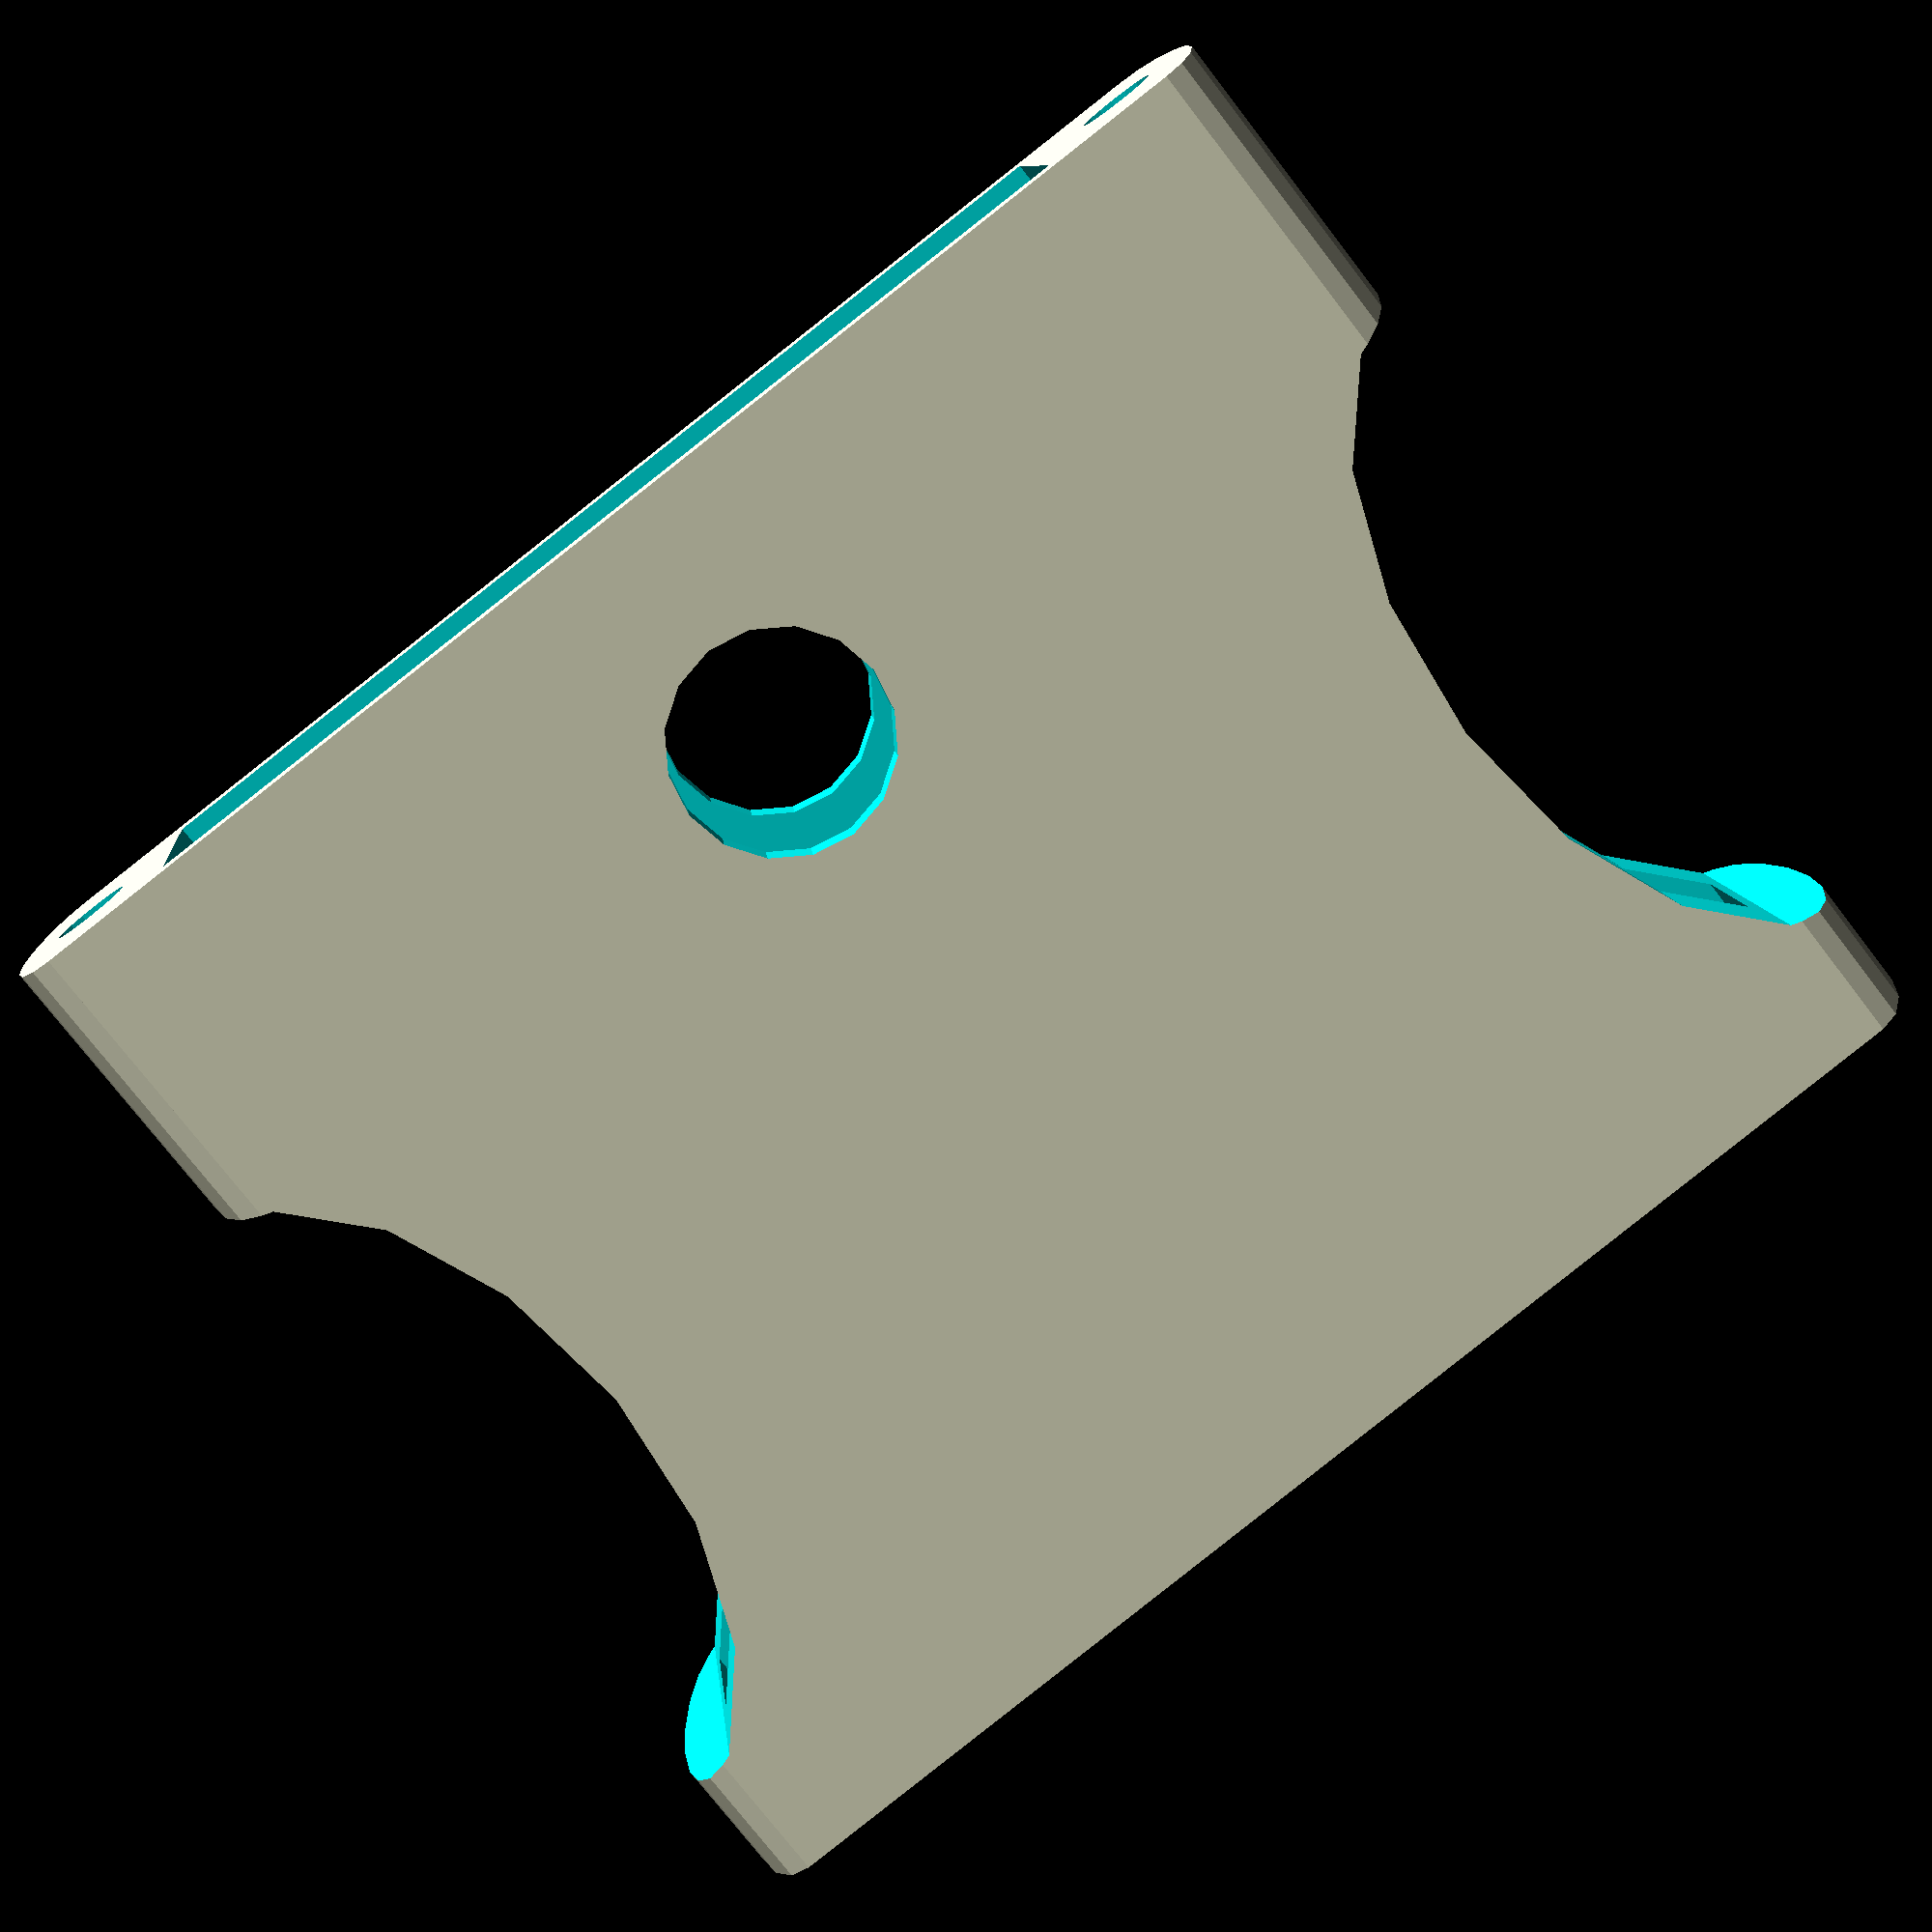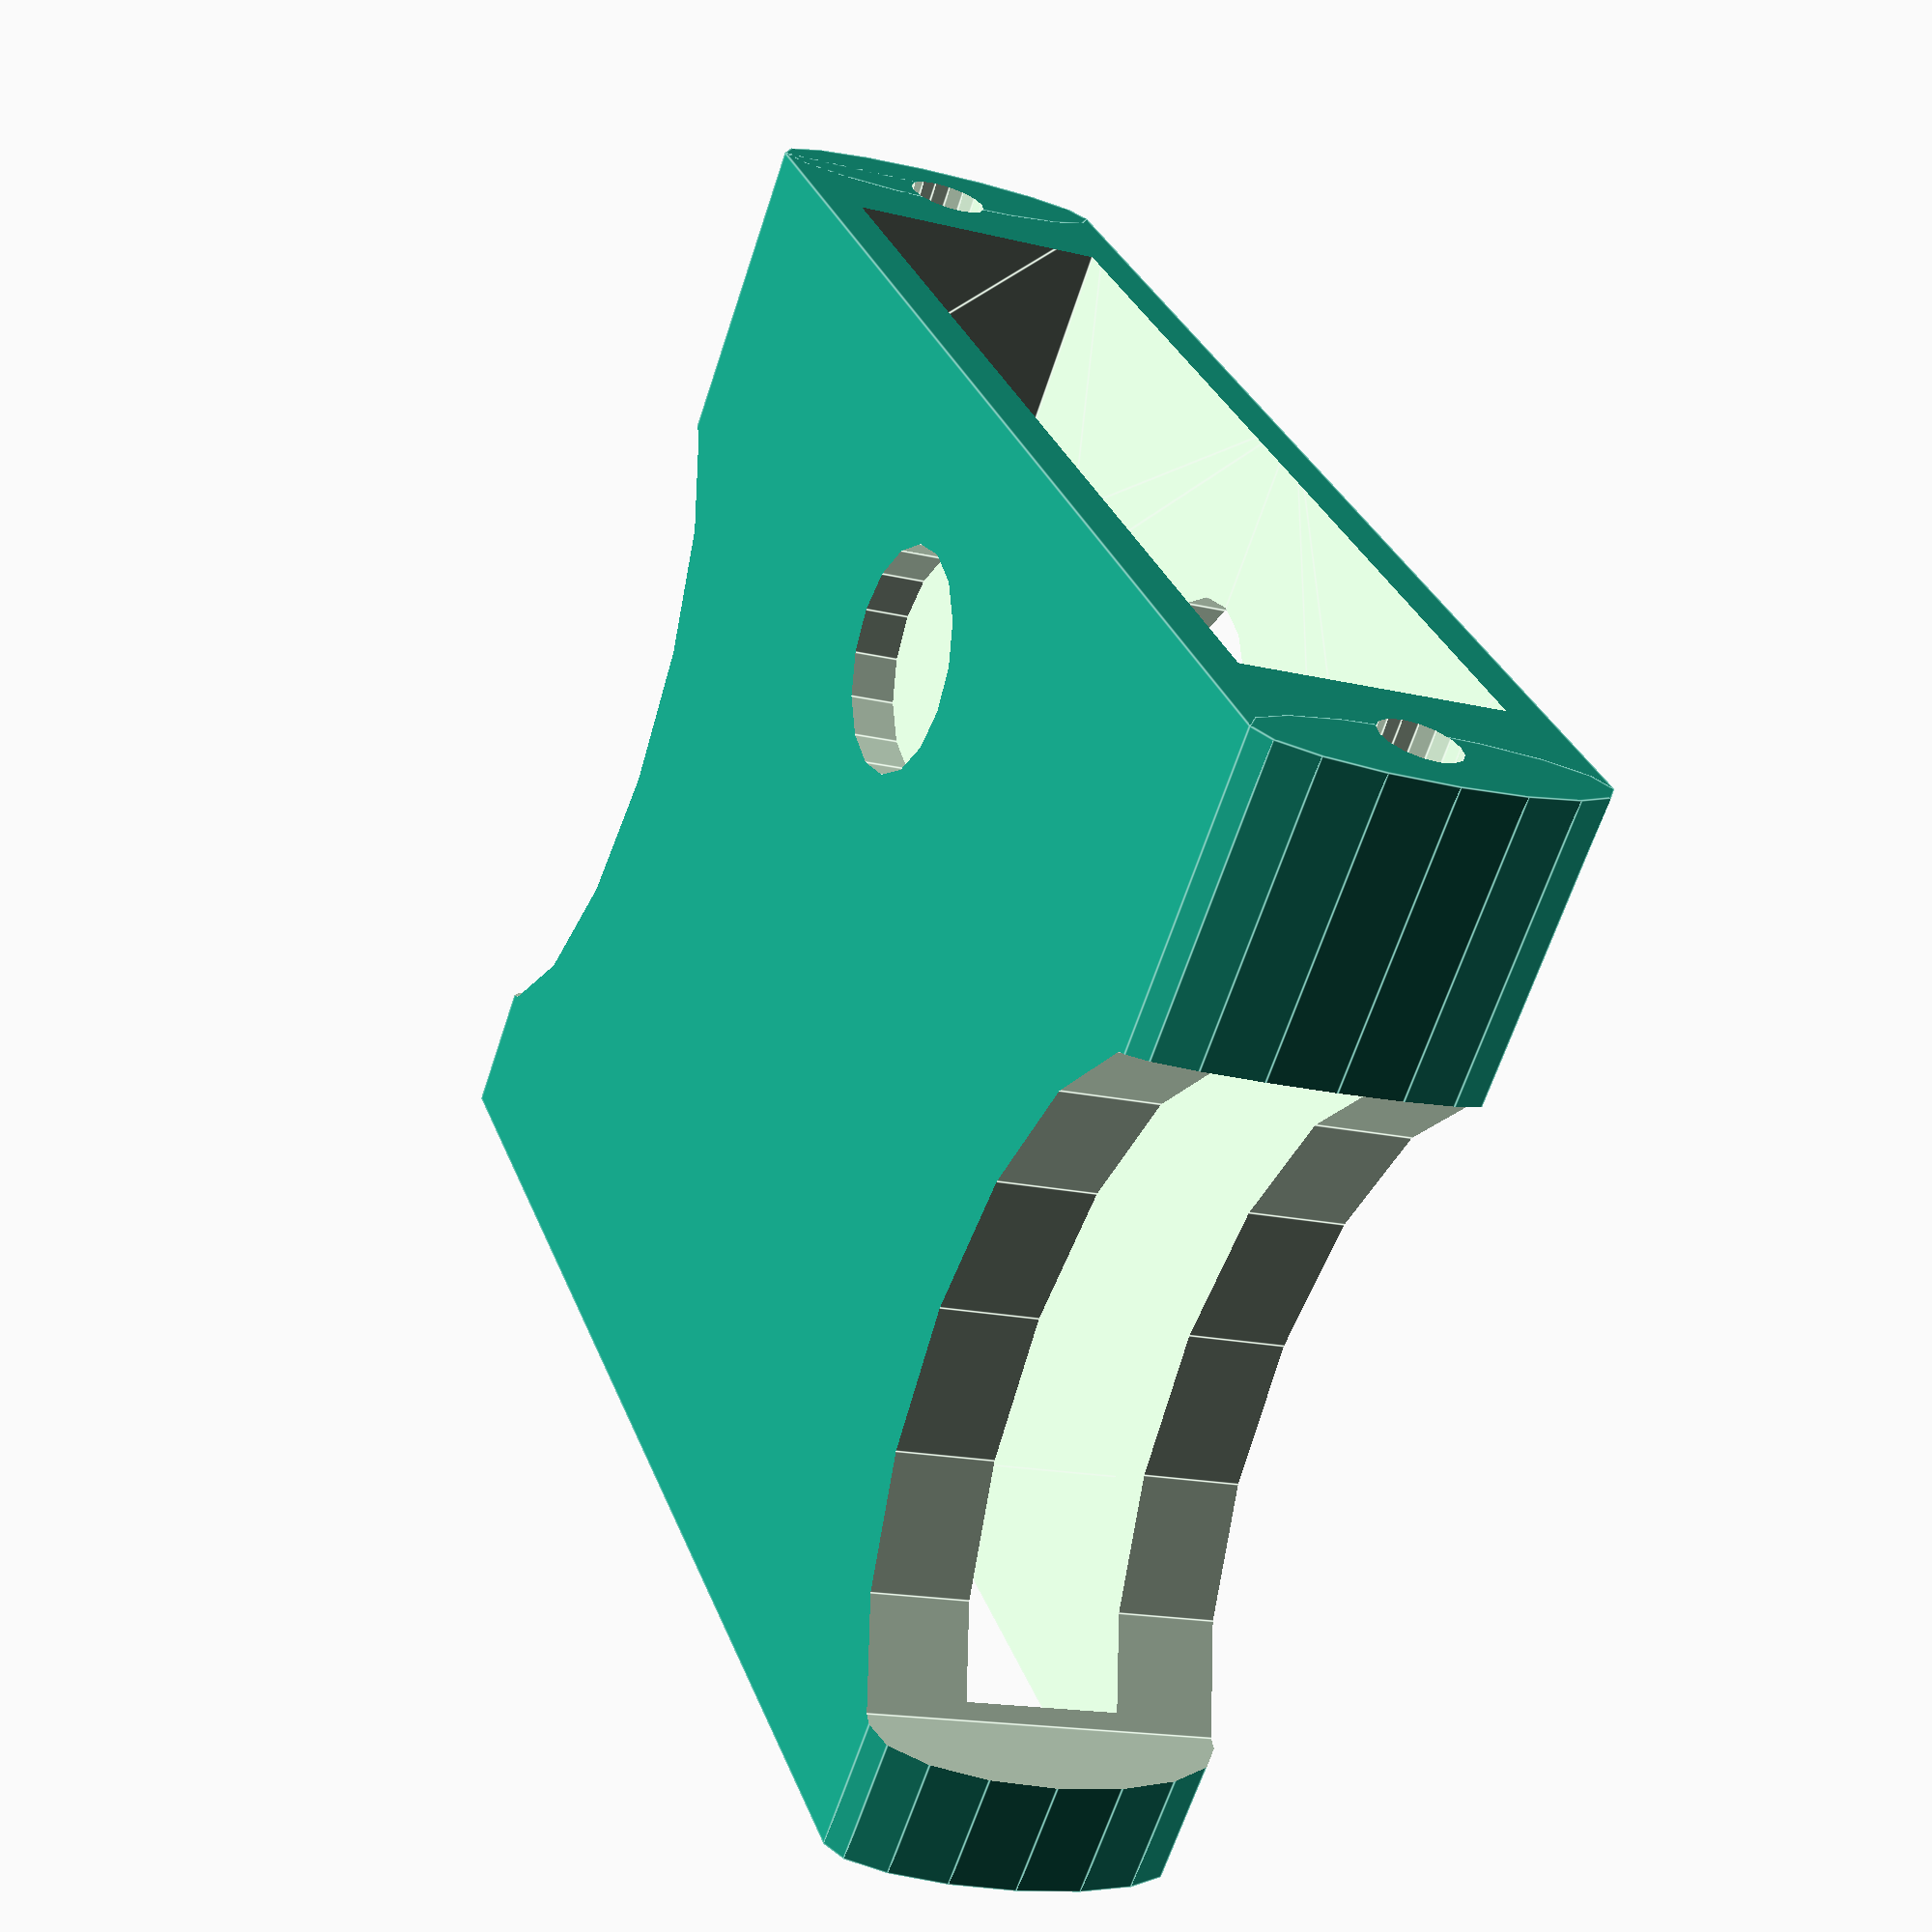
<openscad>
module half_inner_clip(){
      
    linear_extrude(3.5, center=true)
    {
        polygon([
            [0,0],
            [0,21],
            [14.5,21.01],
            [14.5,0]
        ]);
    }
    linear_extrude(6, center=true)
    {
        polygon([
            [0,0],
            [0,27],
            [12,27],
            [12,21],
            [8.5,21], 
            [7.5,20], 
            [11,7], 
            [15,0]
        ]);
    }
}
    
module inner_clip() {
    union(){
        half_inner_clip();
        
    translate([0.01,0,0])
        mirror([1,0,0])
            half_inner_clip();
    }
}

w=30;
h=8;
l=26;
difference() {
    union() {
        translate([0,13,0])
            cube([w,l,h], center=true); 
        translate([w/2,l/2,0])  
        scale([0.3,1,1])     
            rotate([90,0])
                cylinder(d=h,h=l, center=true, $fn=16);        
        translate([-w/2,l/2,0]) 
        scale([0.3,1,1])
            rotate([90,0])
                cylinder(d=h,h=l, center=true, $fn=16);
    }
    translate([0,-0.01,0])
        inner_clip();
    translate([w/1.8,11,0])
        scale([10,17,h+1])
            cylinder(d=1,h=1, center=true, $fn=16);        
    translate([-w/1.8,11,0])
        scale([10,17,h+1])
            cylinder(d=1,h=1, center=true, $fn=16);
    
    translate([0,l-6,0]) 
            cylinder(d=5,h=h+1, center=true, $fn=16);

    //filament joiner holes
    translate([w/2.1,l+0.1,0])
            rotate([90,0])
                cylinder(d=1.8, h=4, $fn=16);
    translate([-w/2.1,l+0.1,0])
            rotate([90,0])
                cylinder(d=1.8, h=4, $fn=16);
    
/*
    translate([0,0,100])
            cube([200,200,200], center=true);/* */ 
}

</openscad>
<views>
elev=350.7 azim=322.1 roll=354.8 proj=p view=wireframe
elev=197.0 azim=224.8 roll=116.4 proj=p view=edges
</views>
